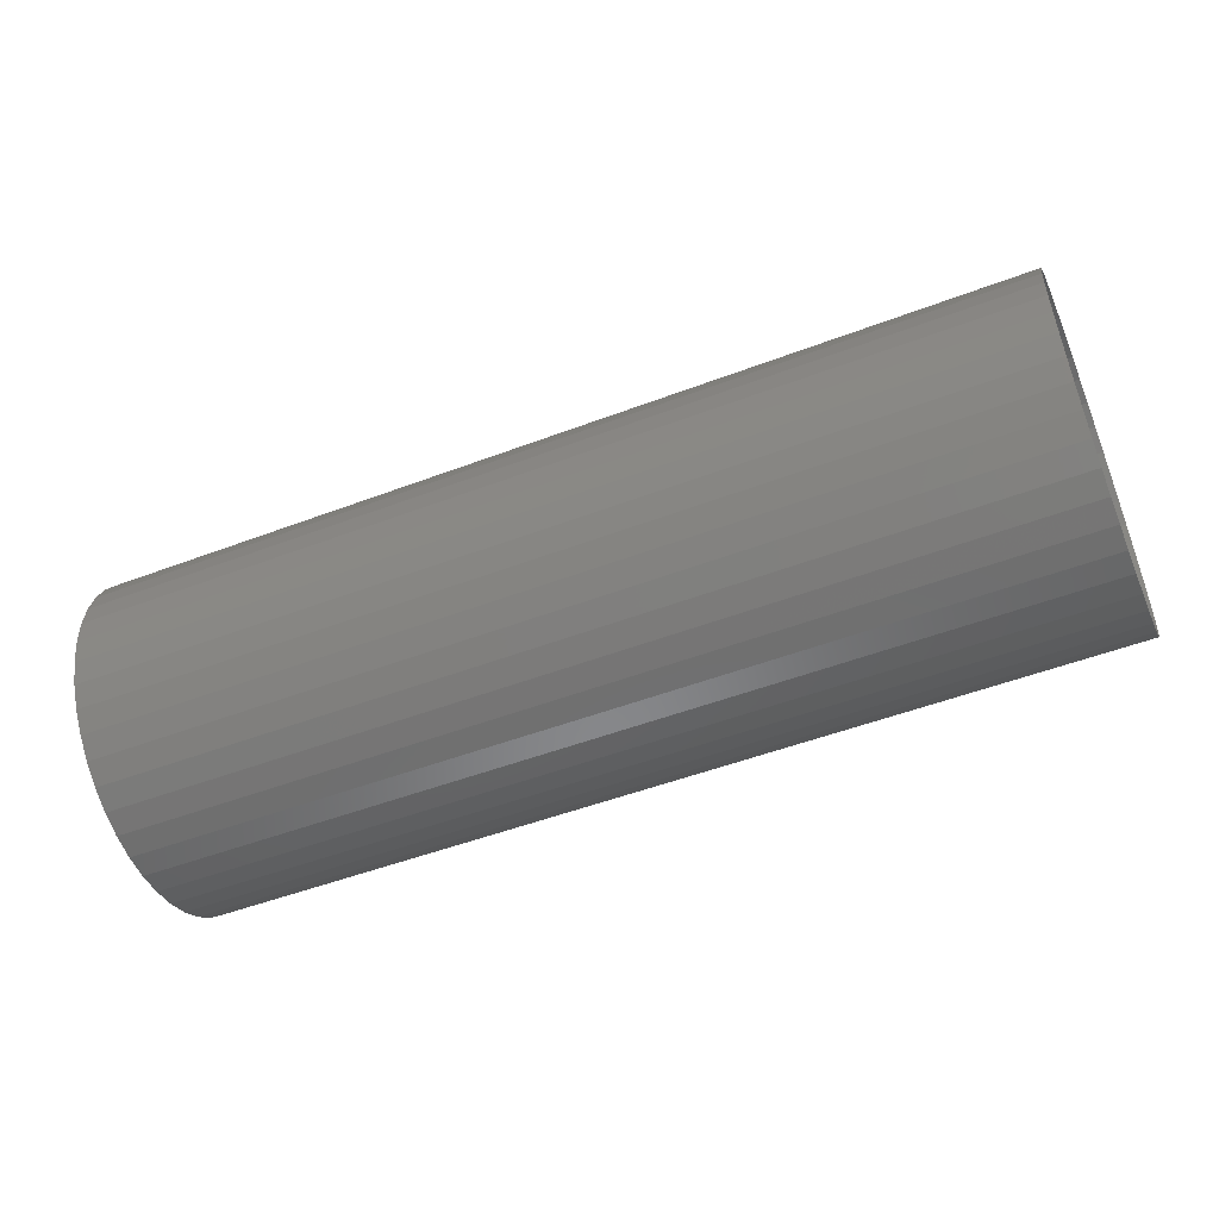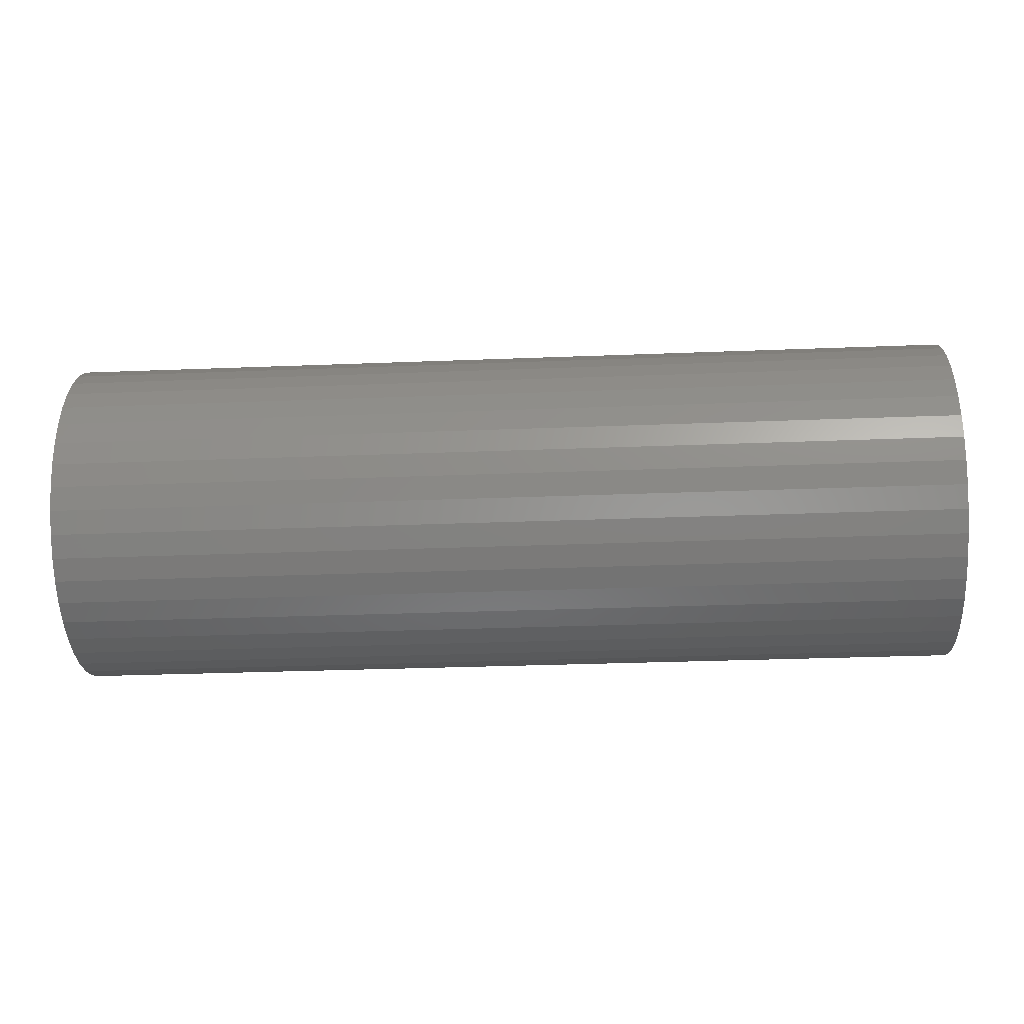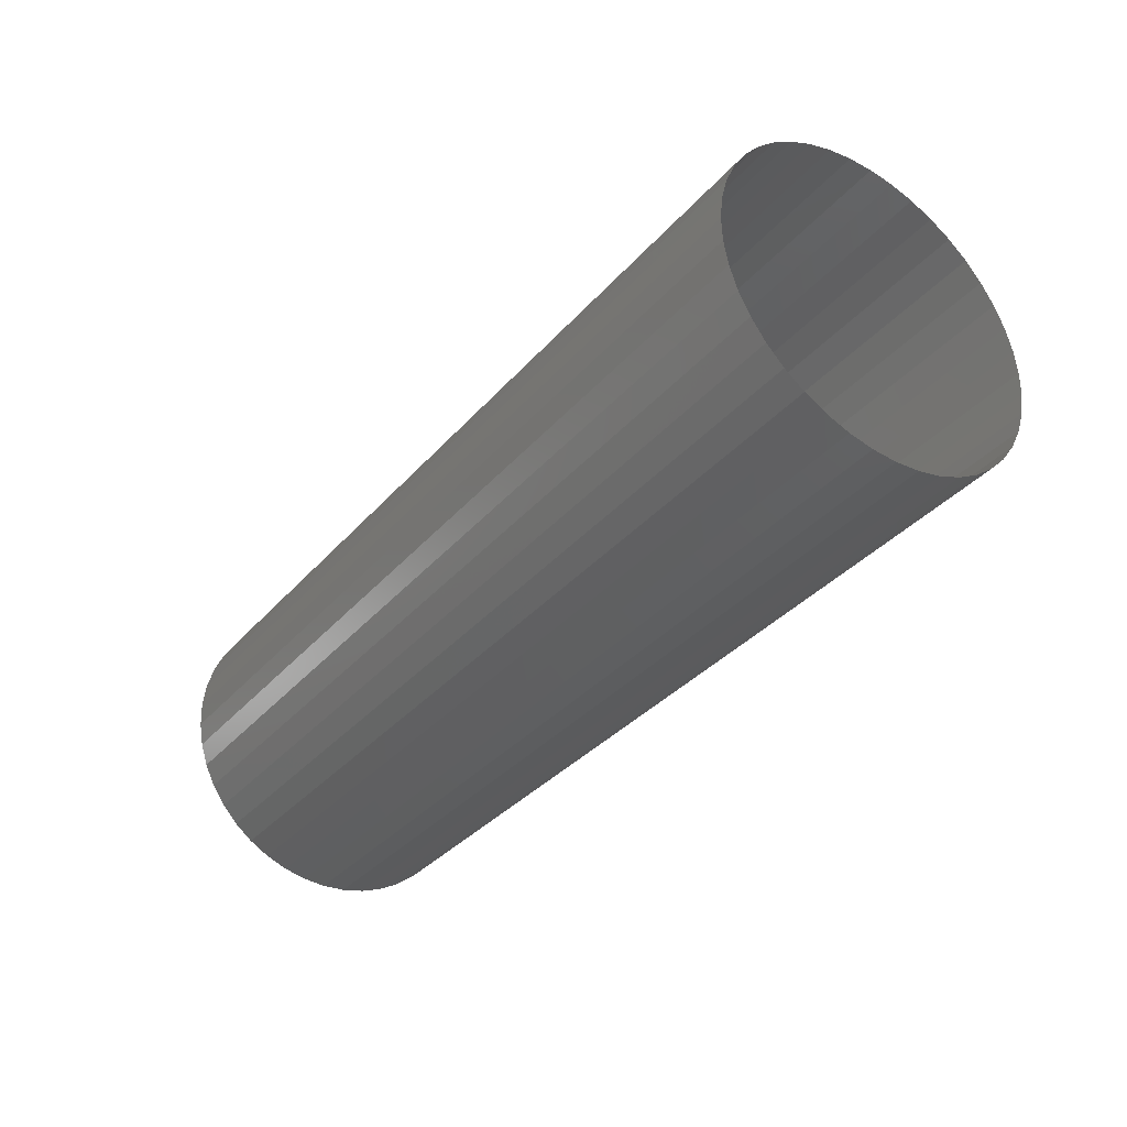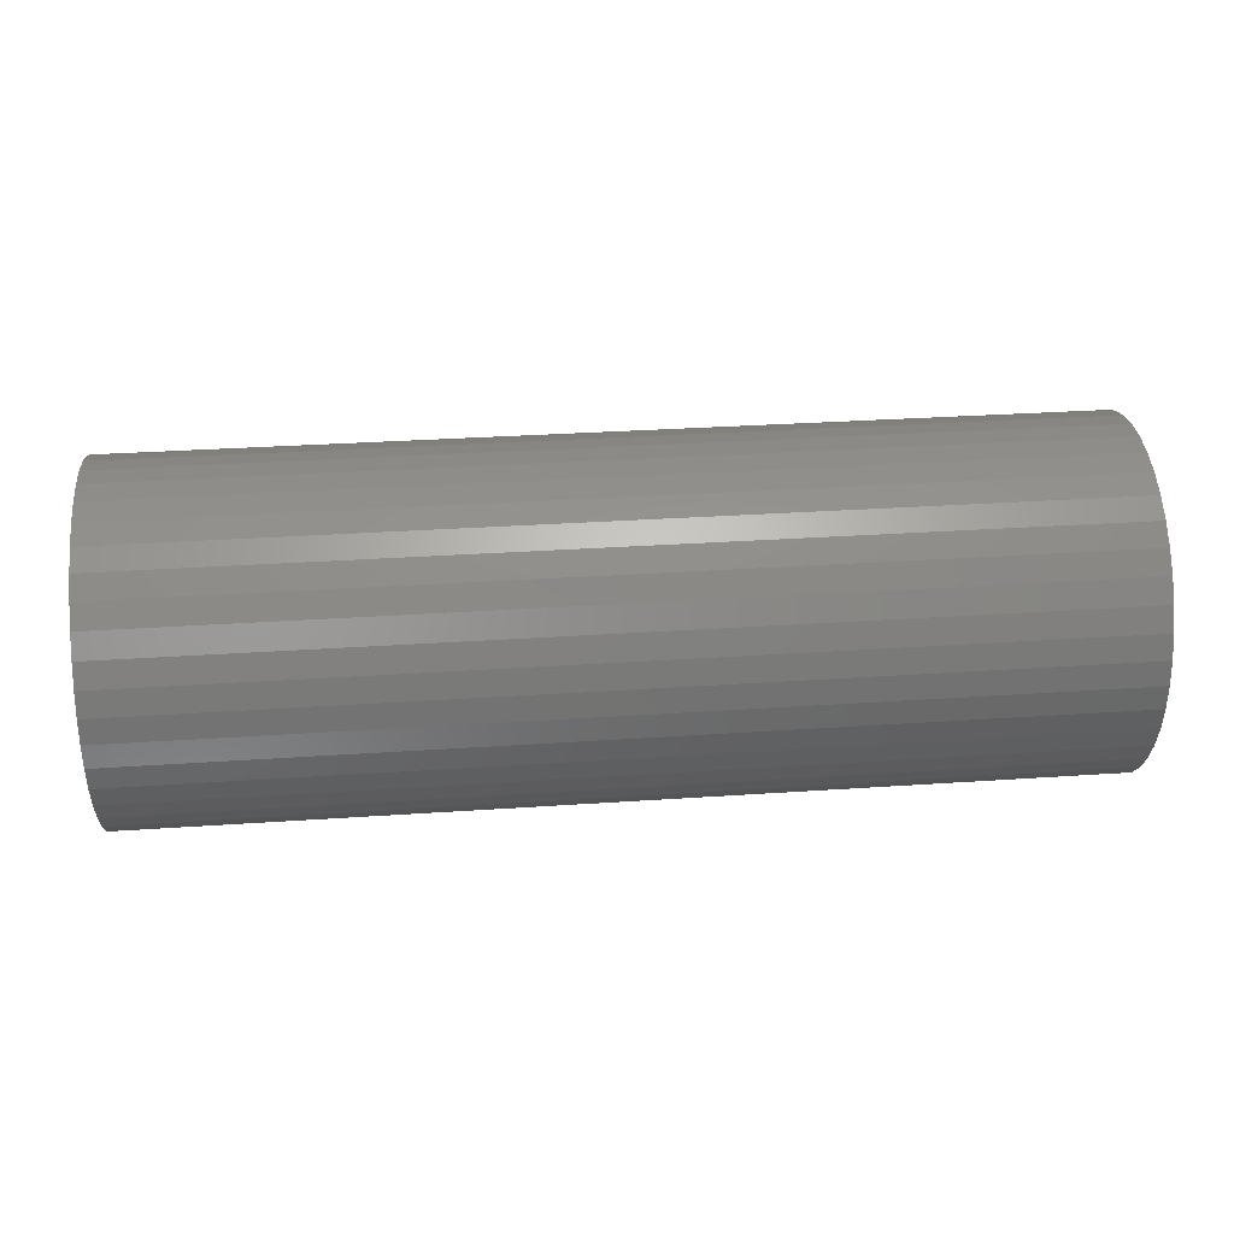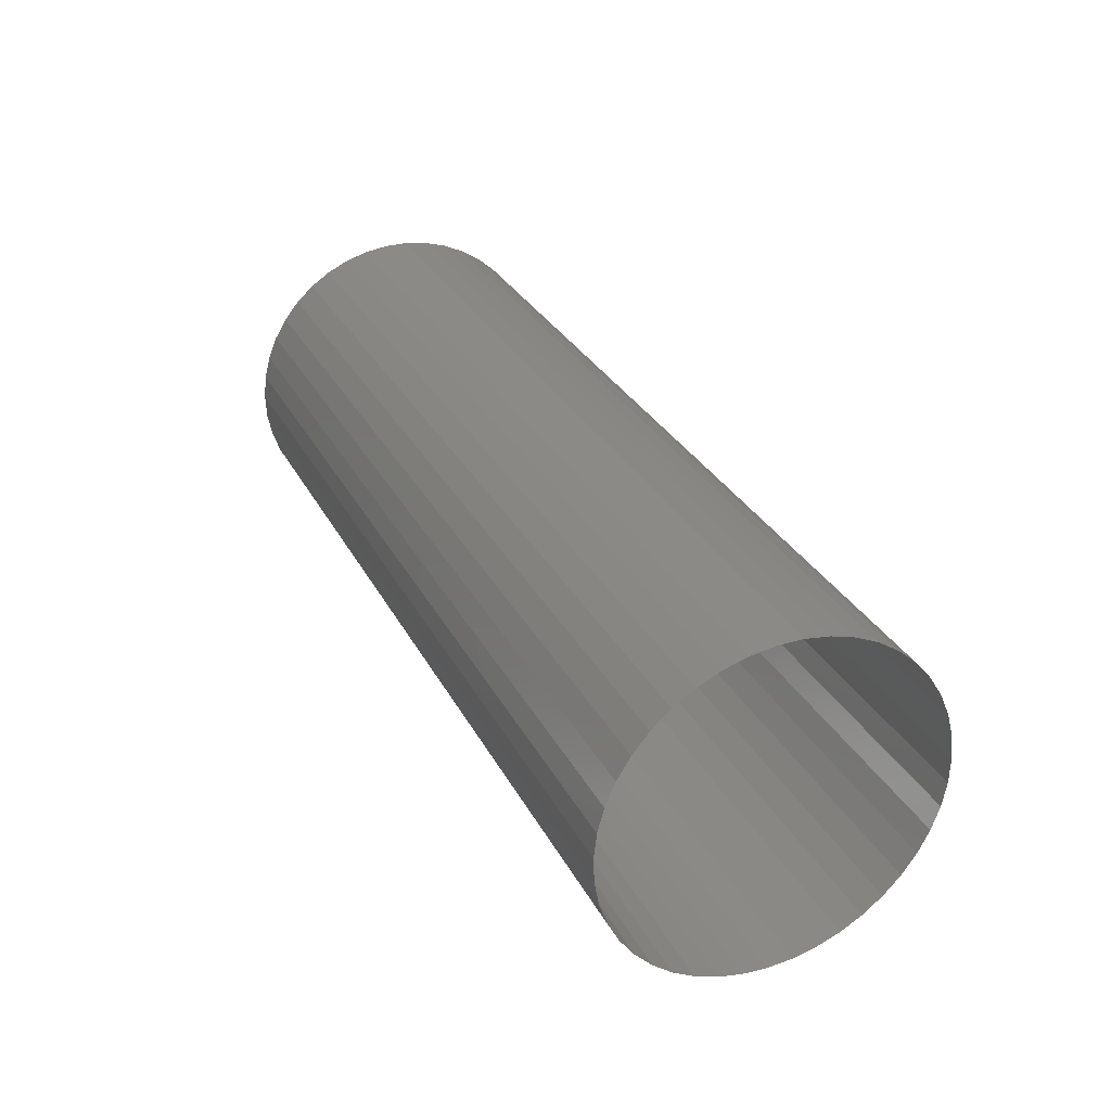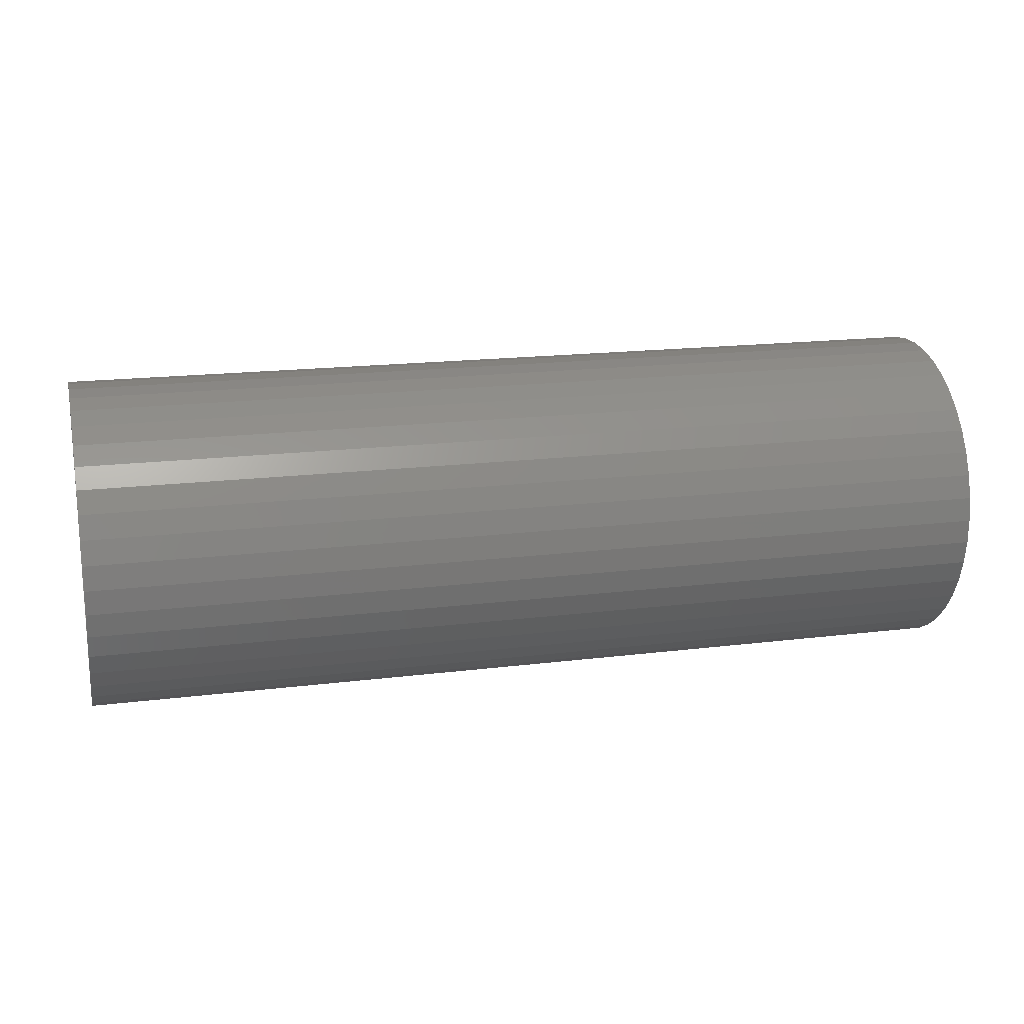
<metadata>
{"format":"stl","ext":"stl","renderer":"f3d","projection":"perspective","resolution":1024,"background":"white","views":[{"elev":-50.2,"azim":-157.4,"up":"+Z"},{"elev":-30.1,"azim":-176.7,"up":"+Y"},{"elev":-35.1,"azim":55.1,"up":"+Z"},{"elev":31.9,"azim":-5.5,"up":"+Z"},{"elev":30.2,"azim":66.5,"up":"+Z"},{"elev":17.4,"azim":-14.0,"up":"+Z"}]}
</metadata>
<code>
# stl→obj: 86 verts, 86 faces
v 8 0.2912 -1.979
v 8 -4.899e-16 -2
v -3 -4.899e-16 -2
v -3 0.2912 -1.979
v -3 0.5762 -1.915
v 8 0.5762 -1.915
v 8 0.8489 -1.811
v -3 0.8489 -1.811
v -3 1.104 -1.668
v 8 1.104 -1.668
v 8 1.335 -1.49
v -3 1.335 -1.49
v 8 1.537 -1.279
v -3 1.537 -1.279
v 8 1.707 -1.042
v -3 1.707 -1.042
v 8 1.841 -0.7822
v -3 1.841 -0.7822
v 8 1.935 -0.5059
v -3 1.935 -0.5059
v 8 1.988 -0.2187
v -3 1.988 -0.2187
v 8 1.999 0.07304
v -3 1.999 0.07304
v 8 1.967 0.3633
v -3 1.967 0.3633
v -3 1.893 0.6458
v 8 1.893 0.6458
v 8 1.779 0.9145
v -3 1.779 0.9145
v 8 1.627 1.164
v -3 1.627 1.164
v 8 1.44 1.388
v -3 1.44 1.388
v -3 1.222 1.583
v 8 1.222 1.583
v 8 0.9788 1.744
v -3 0.9788 1.744
v 8 0.7145 1.868
v -3 0.7145 1.868
v 8 0.4349 1.952
v -3 0.4349 1.952
v 8 0.146 1.995
v -3 0.146 1.995
v -3 -0.146 1.995
v 8 -0.146 1.995
v 8 -0.4349 1.952
v -3 -0.4349 1.952
v 8 -0.7145 1.868
v -3 -0.7145 1.868
v -3 -0.9788 1.744
v 8 -0.9788 1.744
v 8 -1.222 1.583
v -3 -1.222 1.583
v -3 -1.44 1.388
v 8 -1.44 1.388
v 8 -1.627 1.164
v -3 -1.627 1.164
v 8 -1.779 0.9145
v -3 -1.779 0.9145
v 8 -1.893 0.6458
v -3 -1.893 0.6458
v 8 -1.967 0.3633
v -3 -1.967 0.3633
v 8 -1.999 0.07304
v -3 -1.999 0.07304
v 8 -1.988 -0.2187
v -3 -1.988 -0.2187
v -3 -1.935 -0.5059
v 8 -1.935 -0.5059
v 8 -1.841 -0.7822
v -3 -1.841 -0.7822
v -3 -1.707 -1.042
v 8 -1.707 -1.042
v 8 -1.537 -1.279
v -3 -1.537 -1.279
v 8 -1.335 -1.49
v -3 -1.335 -1.49
v -3 -1.104 -1.668
v 8 -1.104 -1.668
v -3 -0.8489 -1.811
v 8 -0.8489 -1.811
v -3 -0.5762 -1.915
v 8 -0.5762 -1.915
v -3 -0.2912 -1.979
v 8 -0.2912 -1.979
f 1 2 3
f 1 3 4
f 1 4 5
f 6 1 5
f 7 5 8
f 7 8 9
f 7 6 5
f 10 7 9
f 11 10 9
f 11 9 12
f 13 11 12
f 13 12 14
f 15 13 14
f 15 14 16
f 17 15 16
f 17 16 18
f 19 17 18
f 19 18 20
f 21 19 20
f 21 20 22
f 23 21 22
f 23 22 24
f 25 23 24
f 25 24 26
f 25 26 27
f 28 25 27
f 29 28 27
f 29 27 30
f 31 29 30
f 31 30 32
f 33 31 32
f 33 32 34
f 33 34 35
f 36 33 35
f 37 35 38
f 37 36 35
f 39 37 38
f 39 38 40
f 41 40 42
f 41 39 40
f 43 42 44
f 43 44 45
f 43 41 42
f 46 43 45
f 47 45 48
f 47 46 45
f 49 48 50
f 49 50 51
f 49 47 48
f 52 49 51
f 53 51 54
f 53 54 55
f 53 52 51
f 56 53 55
f 57 56 55
f 57 55 58
f 59 57 58
f 59 58 60
f 61 59 60
f 61 60 62
f 63 61 62
f 63 62 64
f 65 63 64
f 65 64 66
f 67 65 66
f 67 66 68
f 67 68 69
f 70 67 69
f 71 70 69
f 71 69 72
f 71 72 73
f 74 71 73
f 75 74 73
f 75 73 76
f 77 75 76
f 77 76 78
f 77 78 79
f 80 77 79
f 80 79 81
f 82 80 81
f 82 81 83
f 84 82 83
f 84 83 85
f 86 84 85
f 2 86 85
f 2 85 3

</code>
